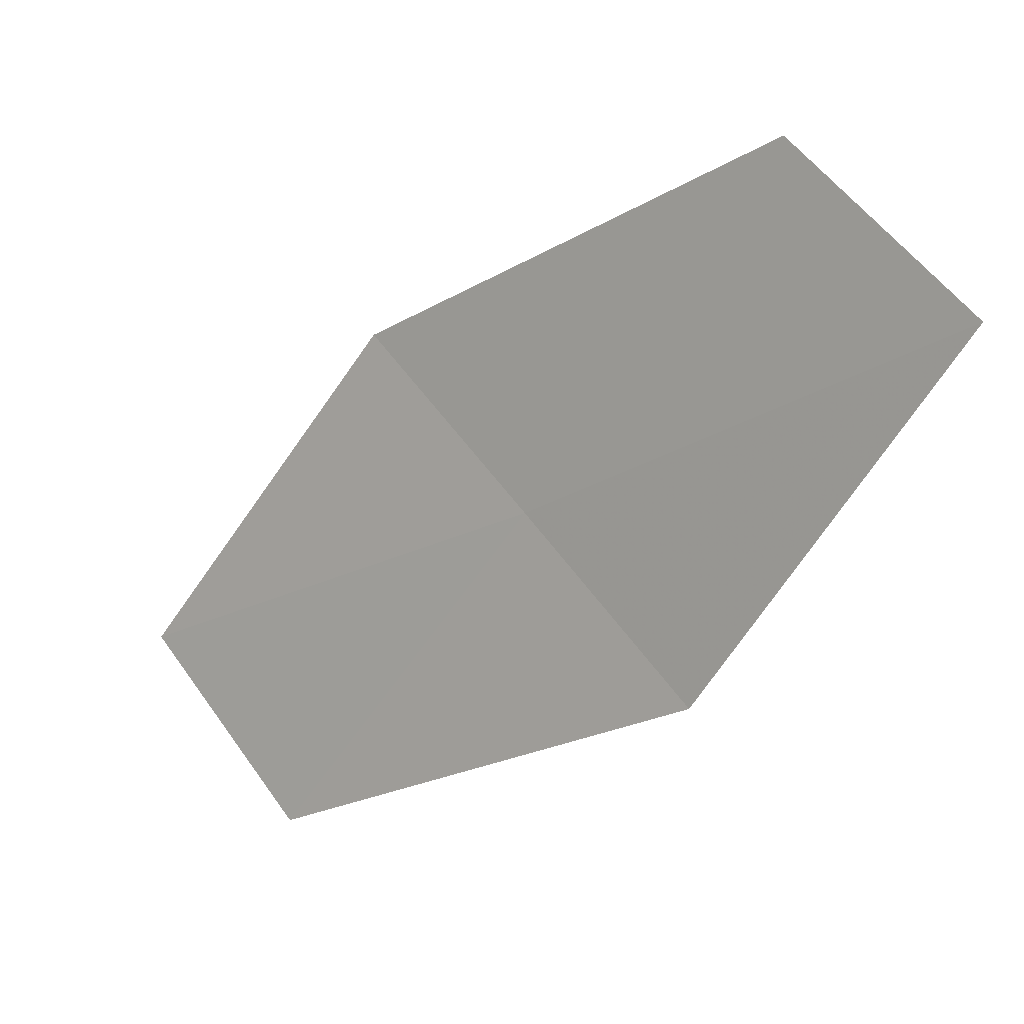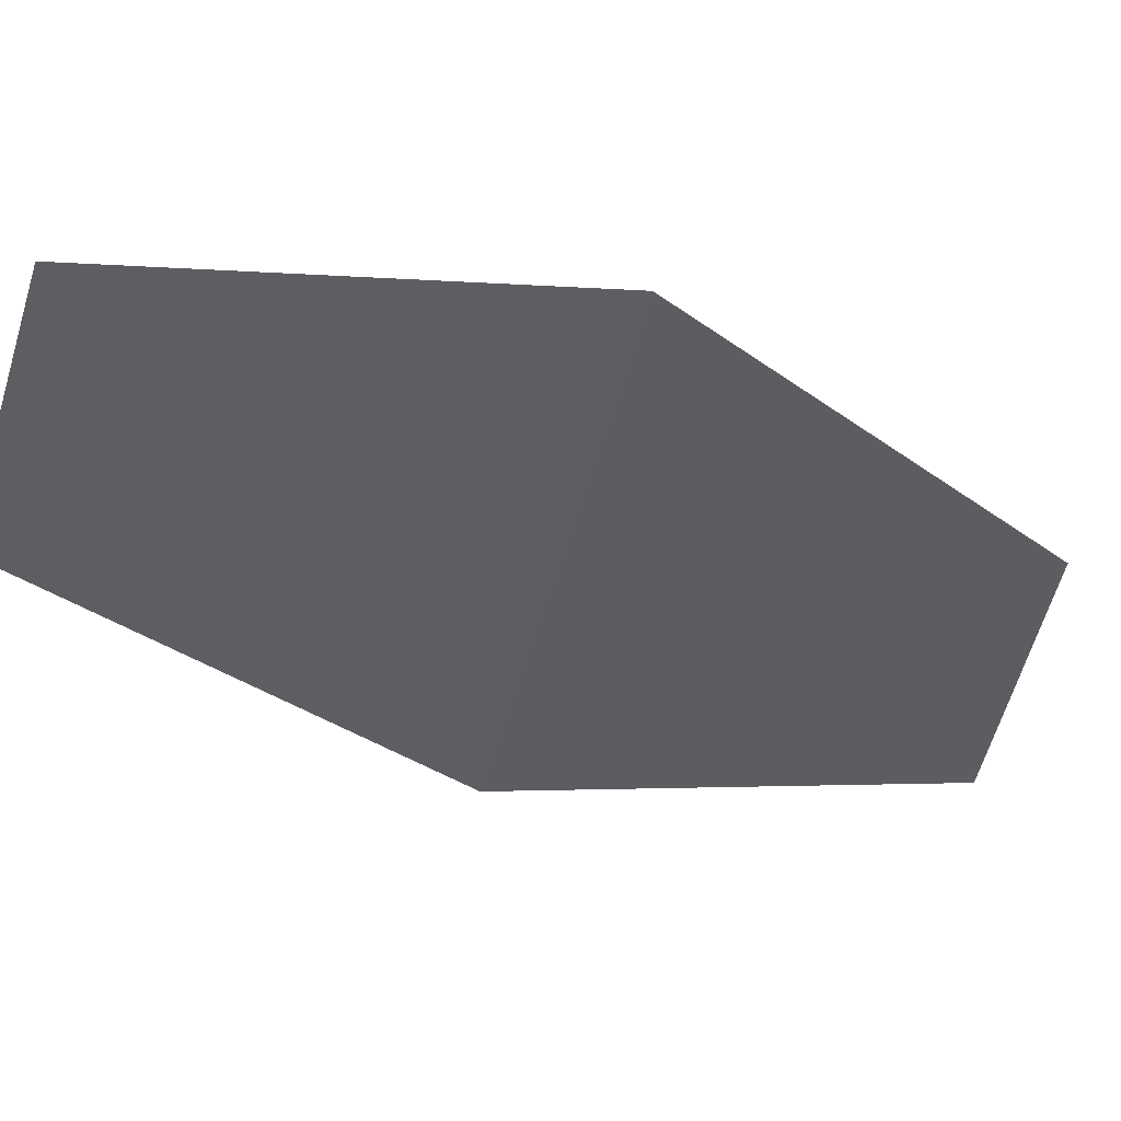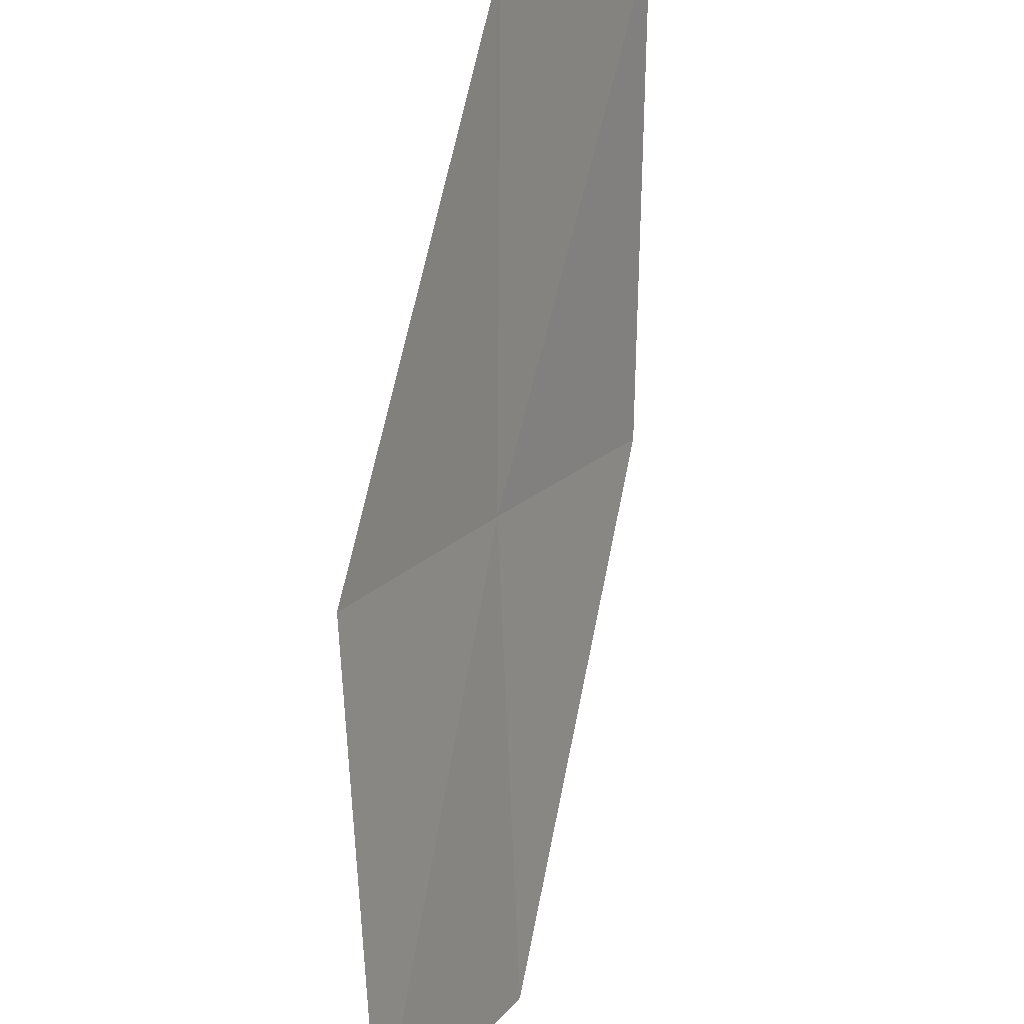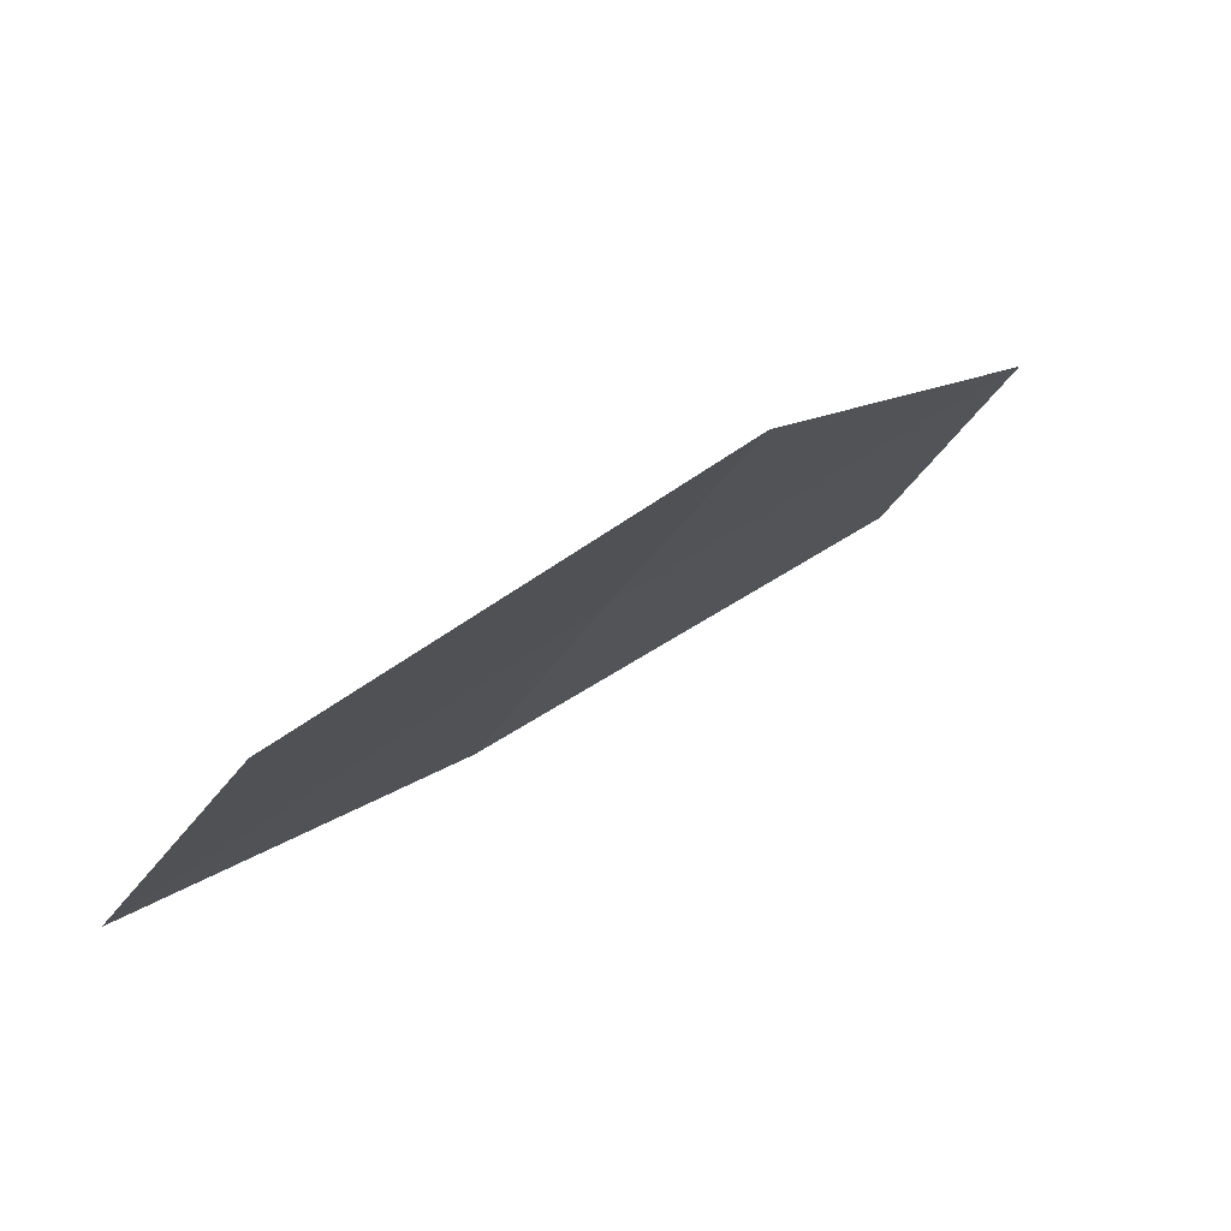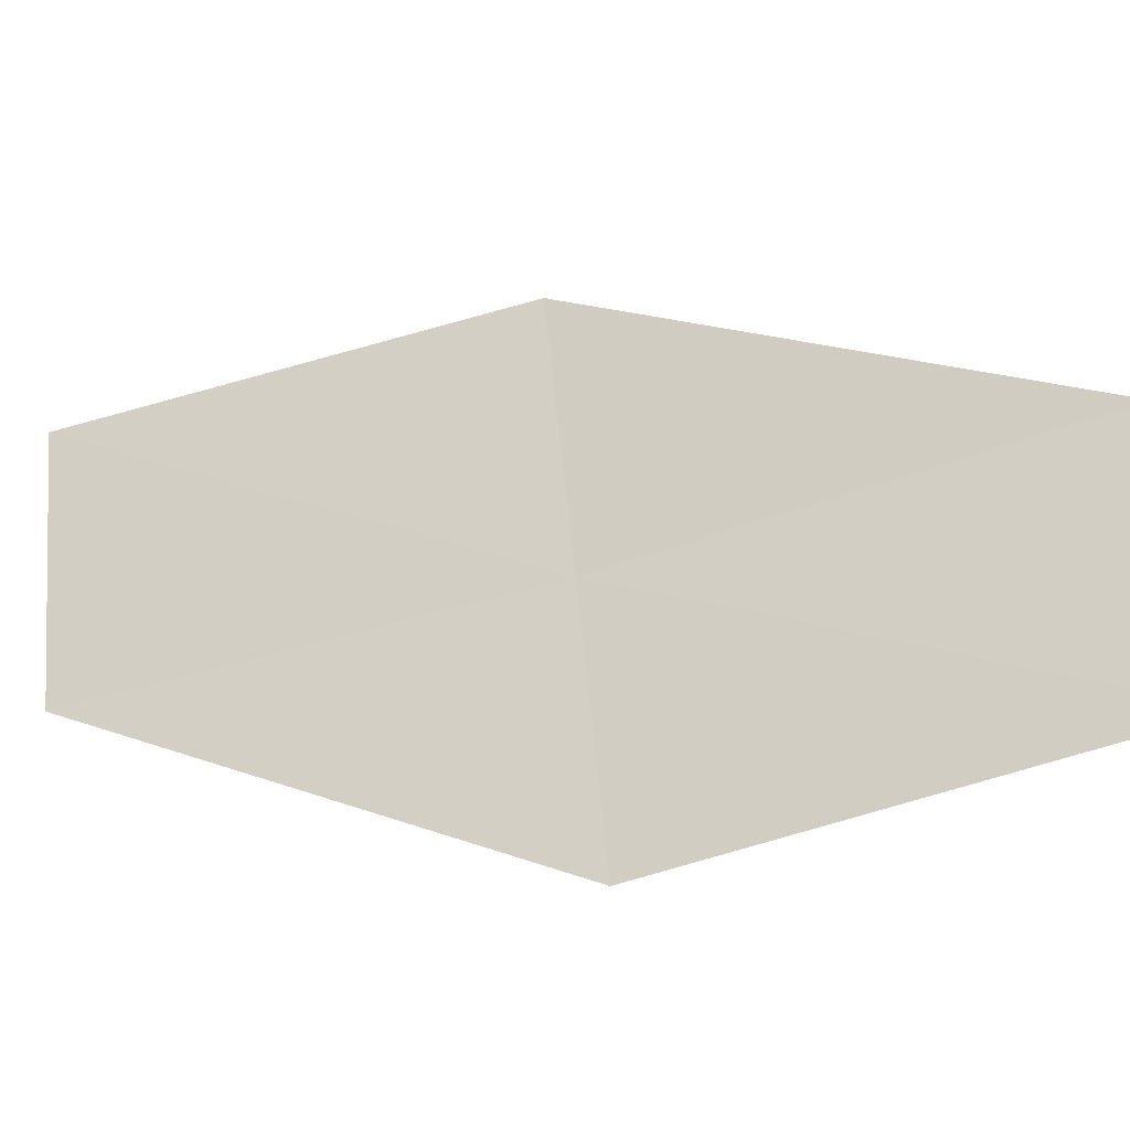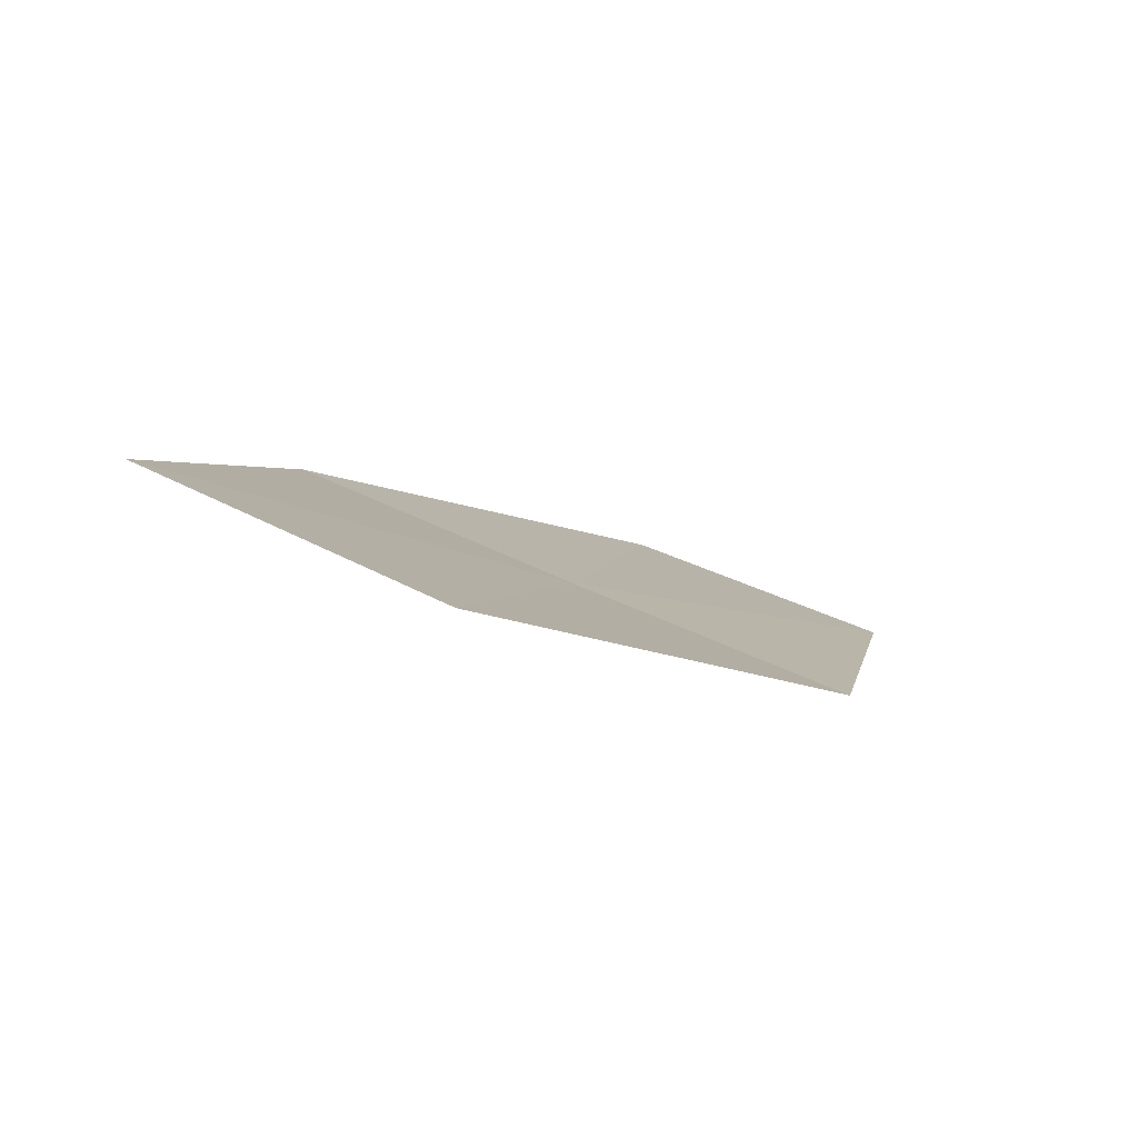
<metadata>
{"format":"obj","ext":"obj","renderer":"f3d","projection":"perspective","resolution":1024,"background":"white","views":[{"elev":36.0,"azim":164.6,"up":"+Y"},{"elev":14.5,"azim":98.6,"up":"+Z"},{"elev":-66.4,"azim":31.5,"up":"+Z"},{"elev":44.5,"azim":74.8,"up":"+Z"},{"elev":-57.7,"azim":142.5,"up":"+Z"},{"elev":-57.1,"azim":97.5,"up":"+Y"}]}
</metadata>
<code>
v -20.67 -17.91 13.79
v -21.52 -16.37 13.61
v -20.29 -17.59 14.66
v -21.87 -16.65 12.73
v -21.02 -18.22 12.91
v -19.72 -19.41 13.98
v -19.36 -19.05 14.85
f 1 3 2
f 1 2 4
f 1 4 5
f 1 5 6
f 1 6 7
f 1 7 3

</code>
